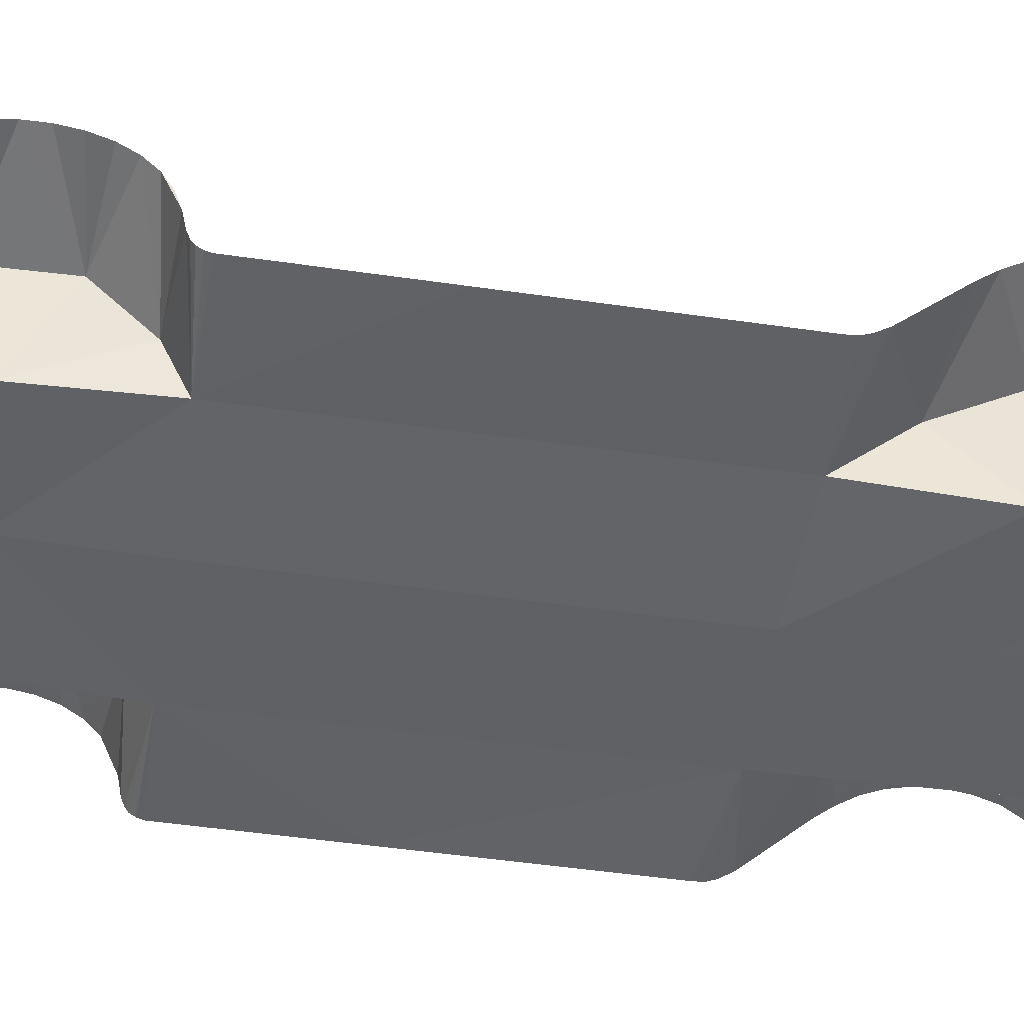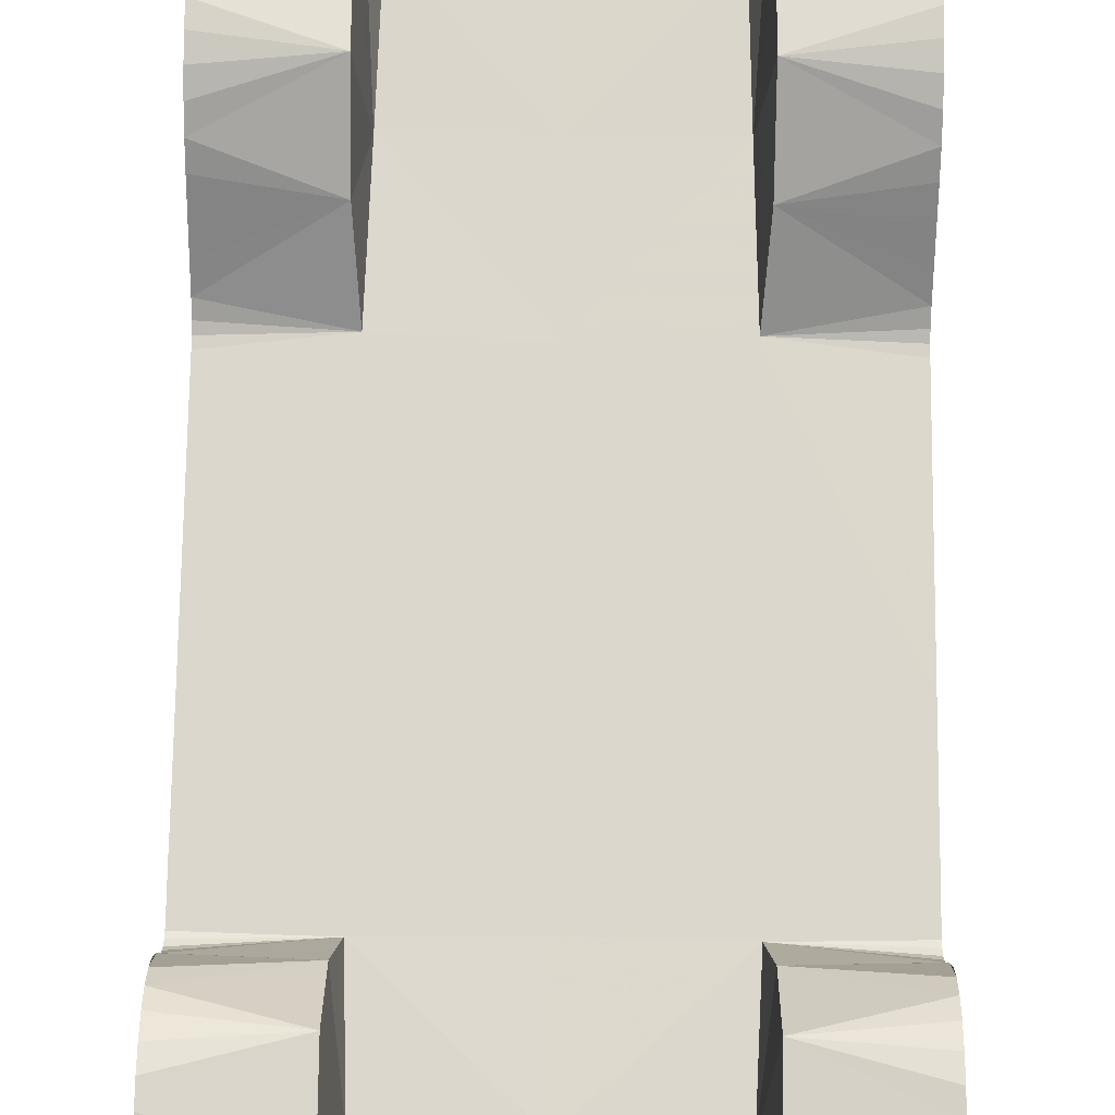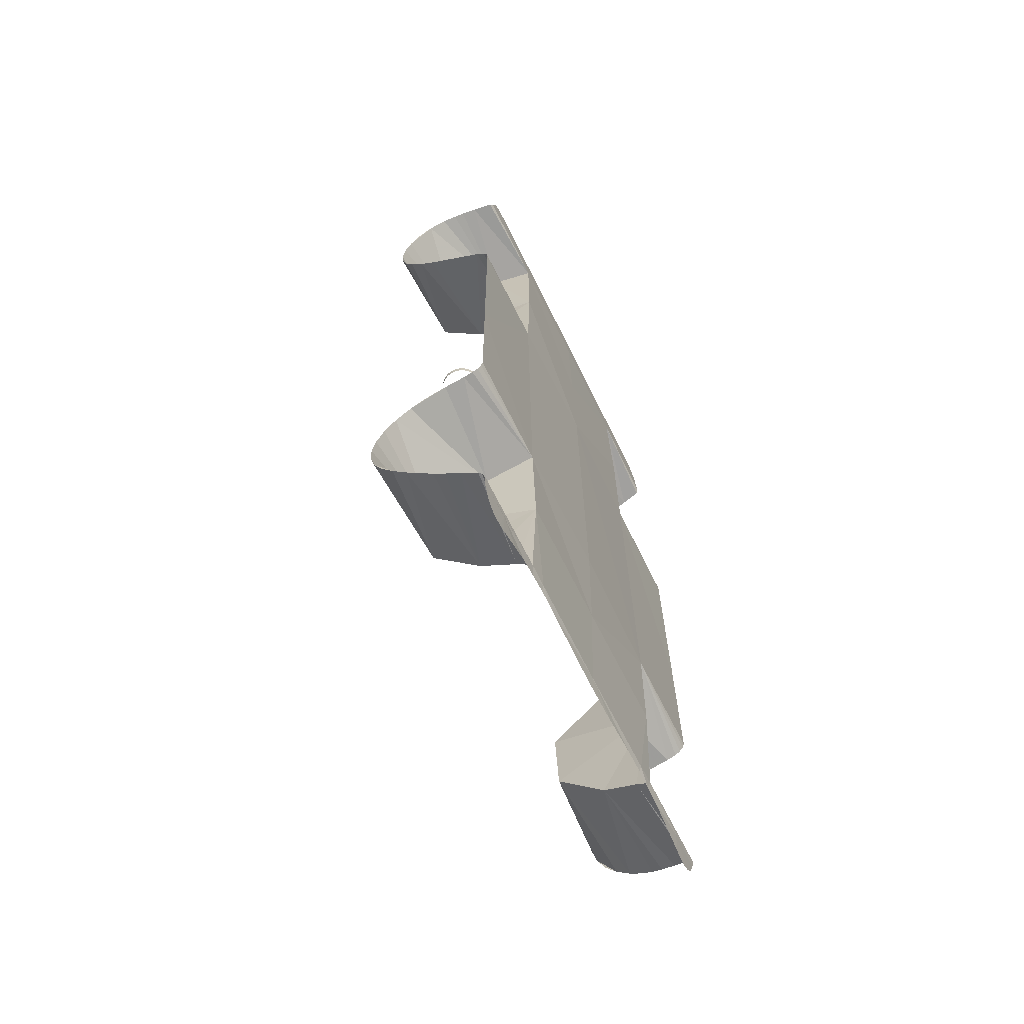
<metadata>
{"format":"obj","ext":"obj","renderer":"f3d","projection":"perspective","resolution":1024,"background":"white","views":[{"elev":-50.4,"azim":-99.0,"up":"+Y"},{"elev":72.9,"azim":-179.3,"up":"+Y"},{"elev":-66.7,"azim":-63.7,"up":"+Z"}]}
</metadata>
<code>
g model_car_25_matte_chassis_LOD1
v -0.8534 0.2585 -2.134
v -0.8758 0.2578 -2.1
v -0.7442 0.2555 -2.033
v -0.8301 0.2589 -2.151
v -0.7738 0.2587 -2.158
v -0.7412 0.2587 -2.15
v -0.647 0.2592 -2.105
v -0.8059 0.2592 -2.162
v -0.8982 0.2565 -2.044
v -0.5135 0.2558 -1.993
v -0.9069 0.2547 -1.999
v -0.9088 0.2645 -1.974
v -0.5222 0.3155 -1.948
v -0.5113 0.2365 -1.496
v -0.5401 0.4577 -1.863
v -0.5548 0.6549 -1.631
v -0.5554 0.6659 -1.308
v -0.5555 0.4335 -1.093
v -0.5318 0.2366 -0.996
v -1.192e-06 0.239 -1.496
v -1.192e-06 0.23 -0.9853
v -1.192e-06 0.2566 -2.007
v -0.4251 0.2544 -2.007
v -0.9863 0.3208 -1.059
v -0.9864 0.2828 -1.045
v -0.9115 0.2668 -1.975
v -0.9147 0.2745 -1.974
v -0.9307 0.3363 -1.94
v -0.9449 0.3966 -1.909
v -0.9871 0.7079 -1.513
v -0.9866 0.7111 -1.428
v -0.9871 0.688 -1.596
v -0.9864 0.4037 -1.075
v -0.9865 0.557 -1.139
v -0.9864 0.4836 -1.1
v -0.9864 0.6192 -1.195
v -0.9863 0.6667 -1.264
v -0.9863 0.6975 -1.343
v -0.9816 0.6026 -1.741
v -0.9741 0.5442 -1.802
v -0.9548 0.4413 -1.883
v -0.9681 0.5118 -1.831
v -0.9629 0.4798 -1.857
v -0.9858 0.6522 -1.673
v 0.7743 0.2592 -2.16
v 0.7442 0.2555 -2.033
v 0.8301 0.2589 -2.151
v 0.8059 0.2592 -2.162
v 0.7412 0.2587 -2.15
v 0.647 0.2592 -2.105
v 0.5696 0.2626 -2.058
v 0.5135 0.2558 -1.993
v 0.4963 0.2628 -2.046
v 0.4251 0.2544 -2.007
v 0.423 0.2629 -2.034
v 0.3729 0.263 -2.037
v 0.3227 0.263 -2.039
v -1.192e-06 0.2566 -2.007
v 0.2433 0.2632 -2.05
v 0.1639 0.2634 -2.062
v 0.09345 0.2638 -2.064
v -1.192e-06 0.2643 -2.067
v 0.8534 0.2585 -2.134
v 0.8758 0.2578 -2.1
v 0.8982 0.2565 -2.044
v 0.5135 0.2558 -1.993
v 0.9069 0.2547 -1.999
v 0.9088 0.2645 -1.974
v 0.5222 0.3155 -1.948
v 0.5113 0.2365 -1.496
v 0.5401 0.4577 -1.863
v 0.5548 0.6549 -1.631
v 0.9115 0.2668 -1.975
v 0.9147 0.2745 -1.974
v 0.9307 0.3363 -1.94
v 0.9449 0.3966 -1.909
v 0.9548 0.4413 -1.883
v 0.9629 0.4798 -1.857
v 0.9681 0.5118 -1.831
v 0.9741 0.5442 -1.802
v 0.9816 0.6026 -1.741
v 0.4251 0.2544 -2.007
v -1.192e-06 0.2566 -2.007
v -1.192e-06 0.239 -1.496
v 0.5318 0.2366 -0.996
v -1.192e-06 0.23 -0.9853
v -1.192e-06 0.2335 0.6261
v 0.5316 0.2424 0.6417
v 0.9862 0.2377 -0.3464
v 0.9862 0.2377 -0.1745
v 0.9862 0.2377 -0.4601
v 0.9862 0.2377 -0.5739
v 0.9862 0.2377 -0.6877
v 0.9862 0.2377 -0.7604
v 0.9868 0.2377 -0.8004
v 0.9862 0.2377 0.0002027
v 0.9862 0.2377 0.1122
v 0.9862 0.2377 0.266
v 0.9862 0.2377 0.4077
v 0.9862 0.2377 0.4374
v 0.9862 0.2377 0.5864
v 0.9862 0.2413 0.6261
v 0.9862 0.2578 0.6627
v 0.9862 0.2953 0.7138
v 0.5553 0.4913 0.9156
v 0.9862 0.371 0.7884
v 0.9862 0.4632 0.8784
v 0.9863 0.548 0.9613
v 0.9863 0.6139 1.034
v 0.555 0.707 1.243
v 0.9862 0.6697 1.113
v 0.516 0.2383 1.218
v 0.5556 0.6605 1.584
v 0.5444 0.4245 1.758
v 0.9852 0.5898 1.689
v 0.9875 0.7002 1.553
v 0.9877 0.6527 1.628
v 0.9864 0.7302 1.468
v 0.9786 0.5151 1.733
v 0.9707 0.4552 1.754
v 0.9641 0.411 1.766
v 0.9539 0.3475 1.78
v 0.5018 0.2457 1.805
v 0.9381 0.2612 1.792
v 0.9283 0.2508 1.809
v 0.9155 0.2508 1.841
v 0.9856 0.7421 1.378
v 0.9855 0.7358 1.286
v 0.9056 0.2508 1.87
v 0.9858 0.7112 1.197
v 0.8677 0.2508 1.941
v 0.8924 0.2508 1.92
v -1.192e-06 0.2383 1.218
v -1.192e-06 0.2431 1.809
v 0.8426 0.2508 1.957
v 0.5018 0.2457 1.805
v 0.7925 0.2508 1.965
v 0.73 0.2508 1.969
v 0.6481 0.2508 1.97
v 0.5541 0.2508 1.971
v 0.4283 0.2508 1.972
v 0.2793 0.2508 1.974
v 0.1525 0.2508 1.977
v -1.192e-06 0.2431 1.809
v -1.192e-06 0.2508 1.98
v -0.8677 0.2508 1.941
v -0.5018 0.2457 1.805
v -0.9055 0.2508 1.87
v -0.8924 0.2508 1.92
v -0.8426 0.2508 1.957
v -0.7925 0.2508 1.965
v -0.73 0.2508 1.969
v -0.6481 0.2508 1.97
v -0.5541 0.2508 1.971
v -0.4283 0.2508 1.972
v -0.2793 0.2508 1.974
v -0.1525 0.2508 1.977
v -1.192e-06 0.2431 1.809
v -1.192e-06 0.2508 1.98
v -0.9155 0.2508 1.841
v -0.5018 0.2457 1.805
v -0.9283 0.2508 1.809
v -0.9381 0.2612 1.792
v -0.9539 0.3475 1.78
v -0.5444 0.4245 1.758
v -0.9641 0.411 1.766
v -0.9707 0.4552 1.754
v -0.9786 0.5151 1.733
v -0.9852 0.5898 1.689
v -0.5556 0.6605 1.584
v -0.9875 0.7002 1.553
v -0.9877 0.6527 1.628
v -0.516 0.2383 1.218
v -0.555 0.707 1.243
v -0.9864 0.7302 1.468
v -0.9856 0.7421 1.378
v -0.9855 0.7358 1.286
v -0.9858 0.7112 1.197
v -0.9862 0.6697 1.113
v -0.9863 0.6139 1.034
v -0.5553 0.4913 0.9156
v -0.9863 0.548 0.9613
v -0.9862 0.4632 0.8784
v -0.9862 0.3938 0.8106
v -0.9862 0.382 0.7991
v -0.9862 0.371 0.7884
v -0.9862 0.2953 0.7138
v -0.5316 0.2424 0.6417
v -0.9862 0.2578 0.6627
v -0.9862 0.2413 0.6261
v -0.9862 0.2377 0.5864
v -0.9862 0.2377 0.4374
v -0.9862 0.2377 0.4077
v -0.9862 0.2377 0.266
v -0.9862 0.2377 0.1122
v -0.9862 0.2377 0.0002027
v -0.9862 0.2377 -0.1745
v -0.9862 0.2377 -0.3464
v -0.9862 0.2377 -0.4601
v -0.9862 0.2377 -0.5739
v -0.9862 0.2377 -0.6877
v -0.9862 0.2377 -0.7604
v -0.9868 0.2377 -0.8004
v -0.9862 0.2377 -0.888
v -0.9863 0.2377 -0.9853
v -0.9863 0.2457 -1.009
v -0.9864 0.2604 -1.031
v -1.192e-06 0.2335 0.6261
v -1.192e-06 0.2383 1.218
v -1.192e-06 0.2431 1.809
v 0.5555 0.4335 -1.093
v 0.9863 0.3208 -1.059
v 0.9864 0.2828 -1.045
v 0.9864 0.4037 -1.075
v 0.9864 0.2604 -1.031
v 0.9863 0.2457 -1.009
v 0.9863 0.2377 -0.9853
v 0.9862 0.2377 -0.888
v 0.9865 0.557 -1.139
v 0.9864 0.6192 -1.195
v 0.5554 0.6659 -1.308
v 0.9864 0.4836 -1.1
v 0.9863 0.6667 -1.264
v 0.9863 0.6975 -1.343
v 0.9866 0.7111 -1.428
v 0.9871 0.7079 -1.513
v 0.9871 0.688 -1.596
v 0.9857 0.6522 -1.673
v -0.1639 0.2634 -2.062
v -1.192e-06 0.2566 -2.007
v -0.09345 0.2638 -2.064
v -1.192e-06 0.2643 -2.067
v -0.2433 0.2632 -2.05
v -0.3227 0.263 -2.039
v -0.4251 0.2544 -2.007
v -0.3729 0.263 -2.037
v -0.423 0.2629 -2.034
v -0.4963 0.2628 -2.046
v -0.5135 0.2558 -1.993
v -0.5696 0.2626 -2.058
v -0.166 0.9379 1.673
v -0.1657 0.9385 1.71
v -0.1819 0.9251 1.71
v -0.1822 0.9245 1.673
v -0.1474 0.9478 1.673
v -0.1472 0.9484 1.71
v -0.1273 0.9539 1.673
v -0.127 0.9545 1.71
v -0.1064 0.956 1.673
v -0.1061 0.9565 1.71
v -0.1953 0.9089 1.71
v -0.1955 0.9083 1.673
v -0.2052 0.8903 1.71
v -0.2054 0.8898 1.673
v -0.2113 0.8702 1.71
v -0.2115 0.8696 1.673
v -0.2133 0.8493 1.71
v -0.2136 0.8487 1.673
v -0.2113 0.8284 1.71
v -0.2115 0.8278 1.673
v -0.2052 0.8083 1.71
v -0.2054 0.8077 1.673
v -0.1953 0.7897 1.71
v -0.1955 0.7892 1.673
v -0.1819 0.7735 1.71
v -0.1822 0.7729 1.673
v -0.1657 0.7602 1.71
v -0.166 0.7596 1.673
v -0.1472 0.7502 1.71
v -0.1474 0.7497 1.673
v -0.127 0.7441 1.71
v -0.1273 0.7436 1.673
v -0.1061 0.7421 1.71
v -0.1064 0.7415 1.673
v -0.0852 0.7441 1.71
v -0.08547 0.7436 1.673
v -0.06509 0.7502 1.71
v -0.06535 0.7497 1.673
v -0.04655 0.7602 1.71
v -0.04682 0.7596 1.673
v -0.0303 0.7735 1.71
v -0.03057 0.7729 1.673
v -0.01697 0.7897 1.71
v -0.01724 0.7892 1.673
v -0.00706 0.8083 1.71
v -0.007329 0.8077 1.673
v -0.0009611 0.8284 1.71
v -0.001226 0.8278 1.673
v 0.001101 0.8493 1.71
v 0.0008323 0.8487 1.673
v -0.0009611 0.8702 1.71
v -0.001226 0.8696 1.673
v -0.00706 0.8903 1.71
v -0.007329 0.8898 1.673
v -0.01697 0.9089 1.71
v -0.01724 0.9083 1.673
v -0.0303 0.9251 1.71
v -0.03057 0.9245 1.673
v -0.04088 0.9306 1.674
v -0.04062 0.9312 1.709
v -0.08547 0.9539 1.673
v -0.0852 0.9545 1.71
v -0.1061 0.9565 1.71
v -0.1064 0.956 1.673
v -0.06535 0.9478 1.673
v -0.06509 0.9484 1.71
v -0.04682 0.9379 1.673
v -0.04655 0.9385 1.71
v -0.04618 0.9381 1.709
v -0.04645 0.9376 1.674
v 0.1067 0.8183 1.673
v 0.1068 0.8186 1.71
v 0.0981 0.8114 1.71
v 0.09796 0.8111 1.673
v 0.1167 0.8236 1.673
v 0.1168 0.8239 1.71
v 0.1275 0.8269 1.673
v 0.1276 0.8272 1.71
v 0.1387 0.828 1.673
v 0.1389 0.8283 1.71
v 0.15 0.8269 1.673
v 0.1501 0.8272 1.71
v 0.09093 0.8027 1.71
v 0.09079 0.8024 1.673
v 0.0856 0.7927 1.71
v 0.08546 0.7924 1.673
v 0.08232 0.7819 1.71
v 0.08218 0.7816 1.673
v 0.08121 0.7707 1.71
v 0.08107 0.7704 1.673
v 0.08232 0.7594 1.71
v 0.08218 0.7591 1.673
v 0.0856 0.7486 1.71
v 0.08546 0.7483 1.673
v 0.09093 0.7387 1.71
v 0.09079 0.7383 1.673
v 0.0981 0.7299 1.71
v 0.09796 0.7296 1.673
v 0.1068 0.7228 1.71
v 0.1067 0.7224 1.673
v 0.1168 0.7174 1.71
v 0.1167 0.7171 1.673
v 0.1276 0.7141 1.71
v 0.1275 0.7138 1.673
v 0.1389 0.713 1.71
v 0.1387 0.7127 1.673
v 0.15 0.7138 1.673
v 0.1501 0.7141 1.71
v 0.1609 0.7174 1.71
v 0.1608 0.7171 1.673
v 0.1387 0.7127 1.673
v 0.1389 0.713 1.71
v 0.1709 0.7228 1.71
v 0.1707 0.7224 1.673
v 0.1796 0.7299 1.71
v 0.1795 0.7296 1.673
v 0.1868 0.7387 1.71
v 0.1867 0.7383 1.673
v 0.1921 0.7486 1.71
v 0.192 0.7483 1.673
v 0.1954 0.7594 1.71
v 0.1953 0.7591 1.673
v 0.1965 0.7707 1.71
v 0.1964 0.7704 1.673
v 0.1954 0.7819 1.71
v 0.1953 0.7816 1.673
v 0.1921 0.7927 1.71
v 0.192 0.7924 1.673
v 0.1868 0.8027 1.71
v 0.1867 0.8024 1.673
v 0.1796 0.8114 1.71
v 0.1795 0.8111 1.673
v 0.1709 0.8186 1.71
v 0.1707 0.8183 1.673
v 0.1609 0.8239 1.71
v 0.1608 0.8236 1.673
v 0.1604 0.8238 1.673
v 0.1608 0.8236 1.673
v 0.1609 0.8239 1.71
v 0.1605 0.8241 1.71
v 0.155 0.8233 1.71
v 0.1501 0.8272 1.71
v 0.15 0.8269 1.673
v 0.1549 0.823 1.673
v 0.155 0.8233 1.71
v 0.1549 0.823 1.673
v -0.04088 0.9306 1.674
v -0.04062 0.9312 1.709
v -0.04645 0.9376 1.674
v -0.04088 0.9306 1.674
v 0.1549 0.823 1.673
v 0.1604 0.8238 1.673
v -0.04618 0.9381 1.709
v 0.1605 0.8241 1.71
v 0.155 0.8233 1.71
v -0.04062 0.9312 1.709
v -0.04618 0.9381 1.709
v -0.04645 0.9376 1.674
v 0.1604 0.8238 1.673
v 0.1605 0.8241 1.71
g model_car_25_matte_chassis_LOD1_0
f 3 2 1
f 4 3 1
f 3 4 5
f 5 6 3
f 6 7 3
f 4 8 5
f 3 9 2
f 3 10 9
f 10 11 9
f 11 10 12
f 10 13 12
f 14 13 10
f 13 14 15
f 14 16 15
f 17 16 14
f 18 17 14
f 19 18 14
f 14 20 19
f 20 21 19
f 22 20 14
f 23 22 14
f 10 23 14
f 18 19 24
f 19 25 24
f 13 26 12
f 26 13 27
f 13 28 27
f 13 15 28
f 15 29 28
f 16 17 30
f 17 31 30
f 16 30 32
f 18 24 33
f 18 33 34
f 33 35 34
f 18 34 36
f 17 18 36
f 36 37 17
f 37 38 17
f 17 38 31
f 16 32 39
f 16 39 40
f 15 16 40
f 15 41 29
f 15 40 42
f 15 42 43
f 15 43 41
f 32 44 39
f 47 46 45
f 48 47 45
f 49 45 46
f 46 50 49
f 51 50 46
f 46 52 51
f 52 53 51
f 52 54 53
f 54 55 53
f 54 56 55
f 54 57 56
f 54 58 57
f 58 59 57
f 58 60 59
f 58 61 60
f 58 62 61
f 47 63 46
f 63 64 46
f 65 46 64
f 66 46 65
f 67 66 65
f 66 67 68
f 69 66 68
f 69 70 66
f 69 71 70
f 71 72 70
f 73 69 68
f 73 74 69
f 74 75 69
f 71 69 75
f 76 71 75
f 77 71 76
f 78 71 77
f 79 71 78
f 80 71 79
f 72 71 80
f 81 72 80
f 82 66 70
f 83 82 70
f 84 83 70
f 84 70 85
f 86 84 85
f 86 85 87
f 85 88 87
f 88 85 89
f 90 88 89
f 89 85 91
f 91 85 92
f 92 85 93
f 93 85 94
f 94 85 95
f 96 88 90
f 97 88 96
f 98 88 97
f 99 88 98
f 100 88 99
f 101 88 100
f 102 88 101
f 103 88 102
f 104 88 103
f 105 88 104
f 106 105 104
f 107 105 106
f 108 105 107
f 109 105 108
f 110 105 109
f 111 110 109
f 105 112 88
f 112 105 110
f 110 113 112
f 113 114 112
f 114 113 115
f 115 113 116
f 117 115 116
f 116 113 118
f 119 114 115
f 120 114 119
f 121 114 120
f 122 114 121
f 123 114 122
f 123 112 114
f 124 123 122
f 123 124 125
f 126 123 125
f 118 113 127
f 113 110 127
f 127 110 128
f 129 123 126
f 128 110 130
f 110 111 130
f 123 129 131
f 129 132 131
f 123 134 133
f 112 123 133
f 112 133 87
f 88 112 87
f 136 131 135
f 136 135 137
f 136 137 138
f 136 138 139
f 139 140 136
f 140 141 136
f 136 141 142
f 136 142 143
f 144 136 143
f 143 145 144
f 148 147 146
f 149 148 146
f 146 147 150
f 150 147 151
f 151 147 152
f 152 147 153
f 154 153 147
f 155 154 147
f 155 147 156
f 156 147 157
f 147 158 157
f 159 157 158
f 161 148 160
f 161 160 162
f 163 161 162
f 161 163 164
f 165 161 164
f 165 164 166
f 165 166 167
f 165 167 168
f 165 168 169
f 170 165 169
f 170 169 171
f 169 172 171
f 173 165 170
f 173 161 165
f 174 173 170
f 170 171 175
f 170 175 176
f 174 170 176
f 174 176 177
f 177 178 174
f 178 179 174
f 174 179 180
f 181 174 180
f 181 173 174
f 181 180 182
f 181 182 183
f 181 183 184
f 181 184 185
f 181 185 186
f 181 186 187
f 188 181 187
f 173 181 188
f 188 187 189
f 188 189 190
f 188 190 191
f 188 191 192
f 188 192 193
f 188 193 194
f 188 194 195
f 188 195 196
f 188 196 197
f 188 197 198
f 19 188 198
f 19 198 199
f 19 199 200
f 19 200 201
f 19 201 202
f 19 202 203
f 19 203 204
f 19 204 205
f 19 205 206
f 19 206 207
f 19 207 25
f 19 21 208
f 188 19 208
f 173 188 208
f 209 173 208
f 161 173 209
f 210 161 209
f 211 85 70
f 85 211 212
f 213 85 212
f 212 211 214
f 215 85 213
f 216 85 215
f 217 85 216
f 218 85 217
f 214 211 219
f 219 211 220
f 211 221 220
f 211 70 221
f 222 214 219
f 95 85 218
f 220 221 223
f 221 224 223
f 224 221 225
f 225 221 226
f 221 72 226
f 226 72 227
f 227 72 81
f 228 227 81
f 70 72 221
f 231 230 229
f 232 230 231
f 229 230 233
f 233 230 234
f 230 235 234
f 234 235 236
f 236 235 237
f 237 235 238
f 235 239 238
f 238 239 240
f 239 3 240
f 7 240 3
f 243 242 241
f 244 243 241
f 241 242 245
f 242 246 245
f 245 246 247
f 246 248 247
f 247 248 249
f 248 250 249
f 251 243 244
f 252 251 244
f 253 251 252
f 254 253 252
f 255 253 254
f 256 255 254
f 257 255 256
f 258 257 256
f 259 257 258
f 260 259 258
f 261 259 260
f 262 261 260
f 263 261 262
f 264 263 262
f 265 263 264
f 266 265 264
f 267 265 266
f 268 267 266
f 269 267 268
f 270 269 268
f 271 269 270
f 272 271 270
f 273 271 272
f 274 273 272
f 275 273 274
f 276 275 274
f 277 275 276
f 278 277 276
f 279 277 278
f 280 279 278
f 281 279 280
f 282 281 280
f 283 281 282
f 284 283 282
f 285 283 284
f 286 285 284
f 287 285 286
f 288 287 286
f 289 287 288
f 290 289 288
f 291 289 290
f 292 291 290
f 293 291 292
f 294 293 292
f 295 293 294
f 296 295 294
f 297 295 296
f 298 297 296
f 297 298 299
f 300 297 299
f 303 302 301
f 304 303 301
f 301 302 305
f 302 306 305
f 305 306 307
f 306 308 307
f 307 308 309
f 310 307 309
f 313 312 311
f 314 313 311
f 311 312 315
f 312 316 315
f 315 316 317
f 316 318 317
f 317 318 319
f 318 320 319
f 319 320 321
f 320 322 321
f 323 313 314
f 324 323 314
f 325 323 324
f 326 325 324
f 327 325 326
f 328 327 326
f 329 327 328
f 330 329 328
f 331 329 330
f 332 331 330
f 333 331 332
f 334 333 332
f 335 333 334
f 336 335 334
f 337 335 336
f 338 337 336
f 339 337 338
f 340 339 338
f 341 339 340
f 342 341 340
f 343 341 342
f 344 343 342
f 345 343 344
f 346 345 344
f 349 348 347
f 350 349 347
f 347 348 351
f 348 352 351
f 353 349 350
f 354 353 350
f 355 353 354
f 356 355 354
f 357 355 356
f 358 357 356
f 359 357 358
f 360 359 358
f 361 359 360
f 362 361 360
f 363 361 362
f 364 363 362
f 365 363 364
f 366 365 364
f 367 365 366
f 368 367 366
f 369 367 368
f 370 369 368
f 371 369 370
f 372 371 370
f 373 371 372
f 374 373 372
f 375 373 374
f 376 375 374
f 379 378 377
f 380 379 377
f 383 382 381
f 384 383 381
f 387 386 385
f 388 387 385
f 391 390 389
f 392 391 389
f 395 394 393
f 396 395 393
f 399 398 397
f 400 399 397

</code>
